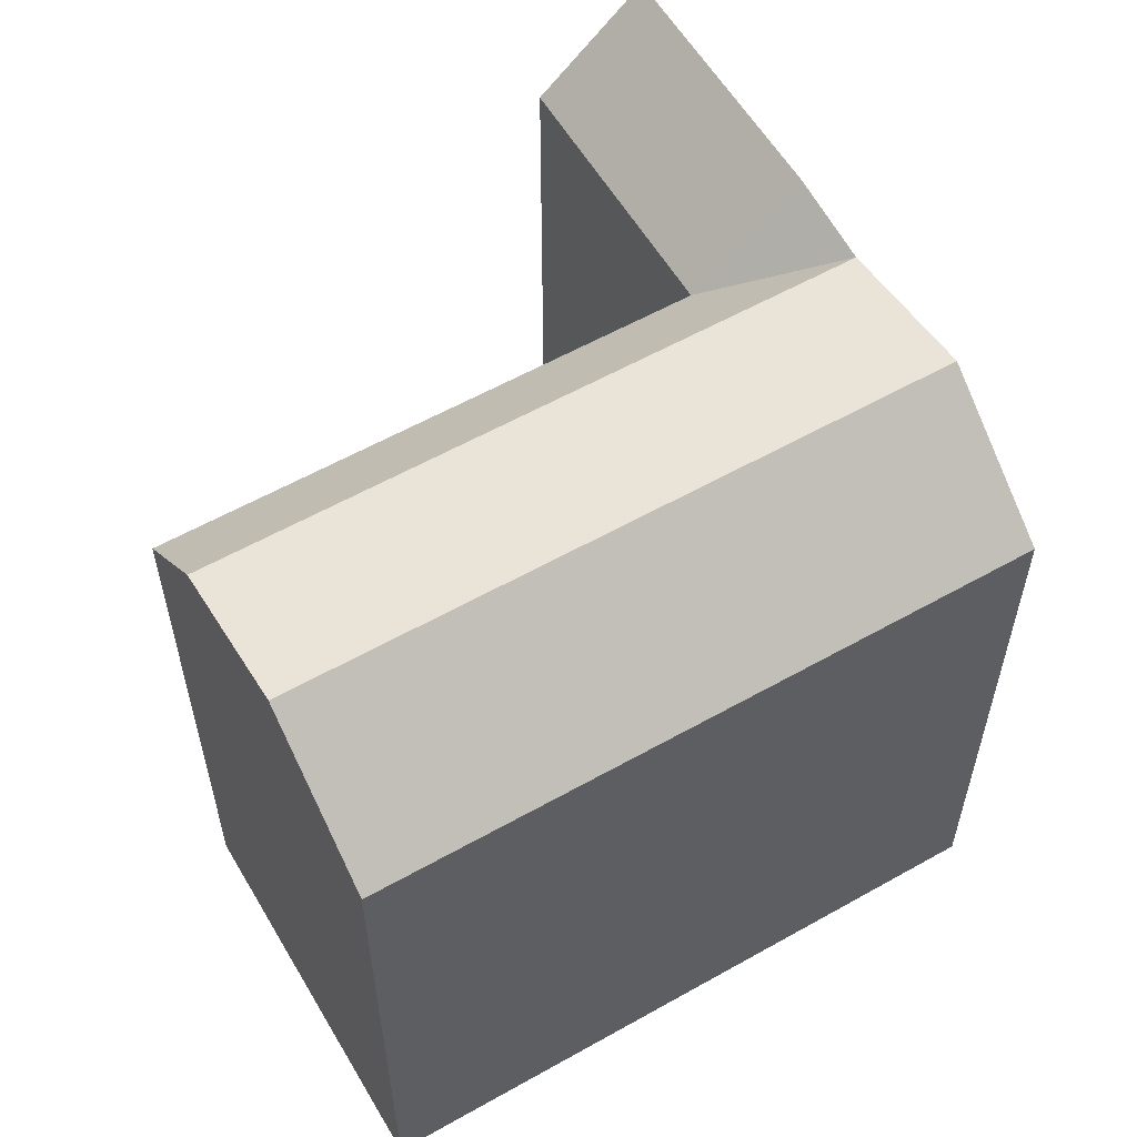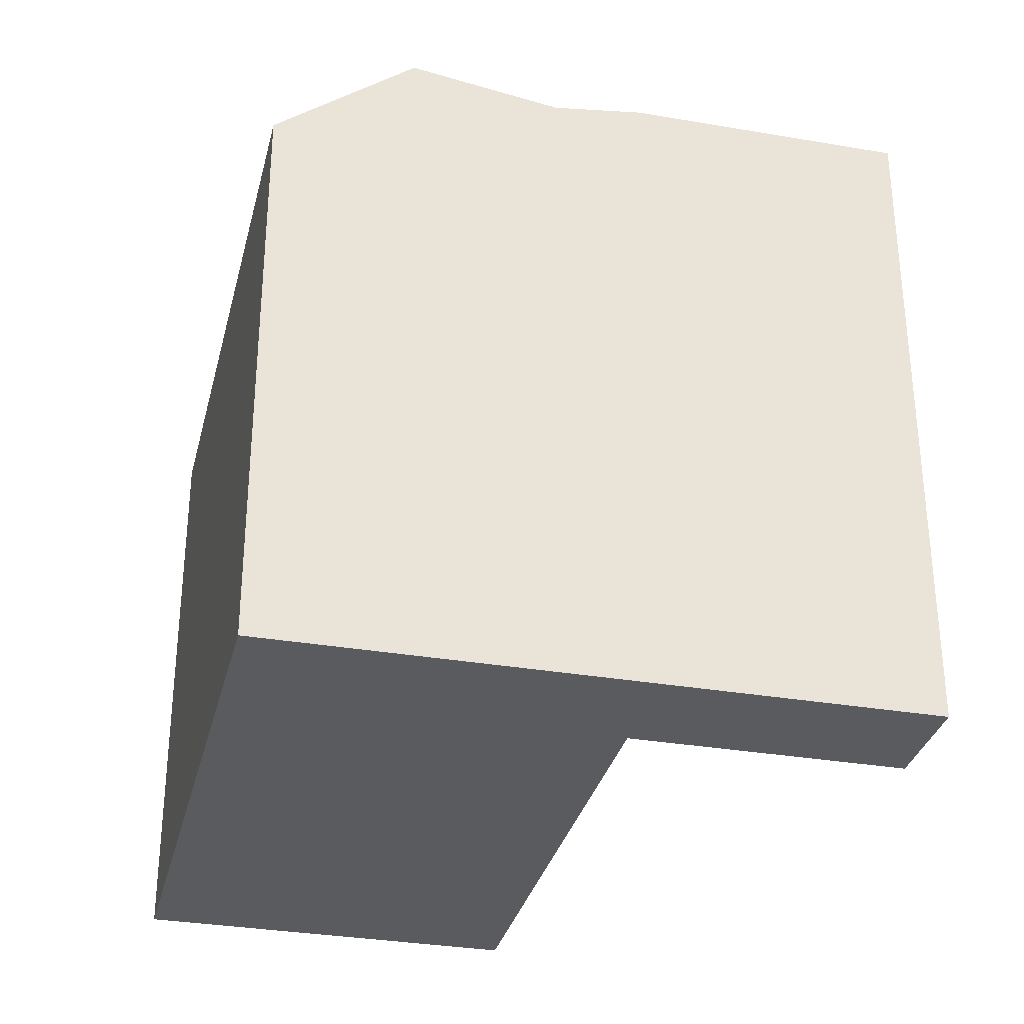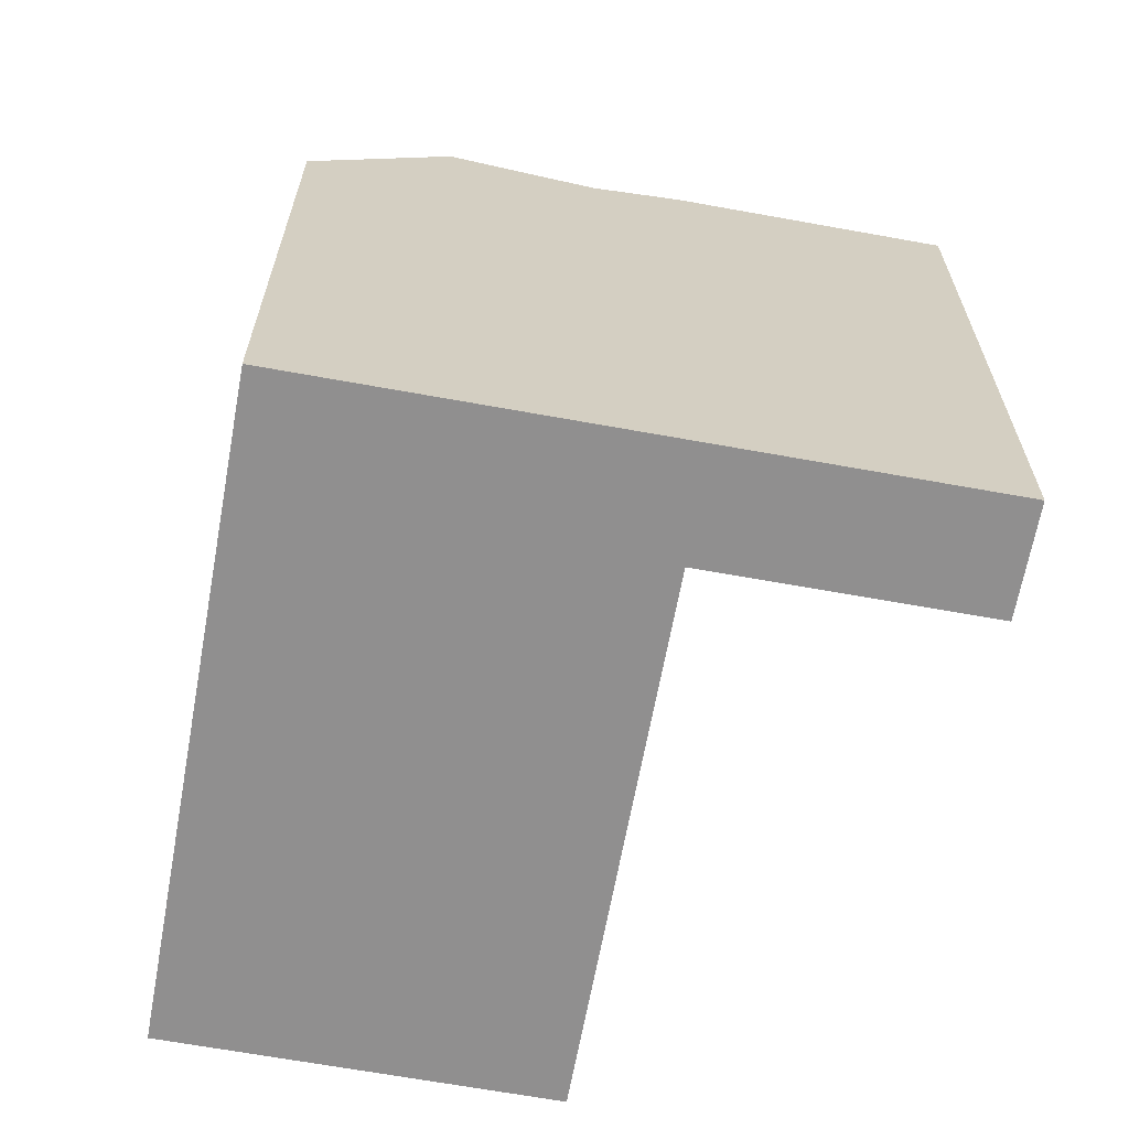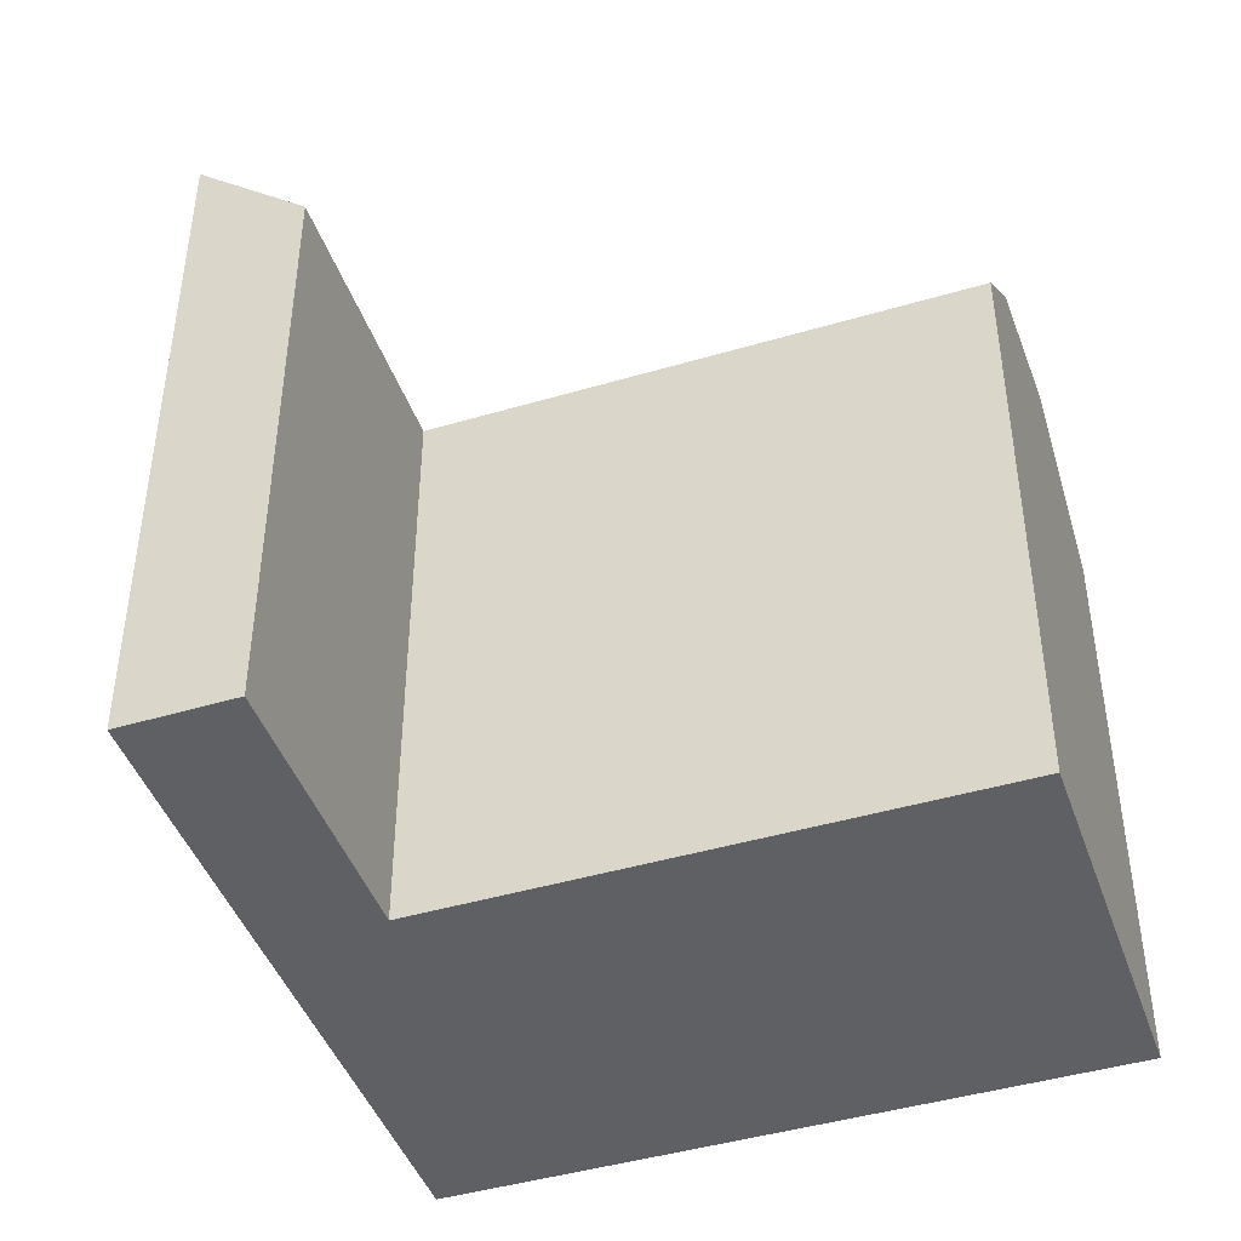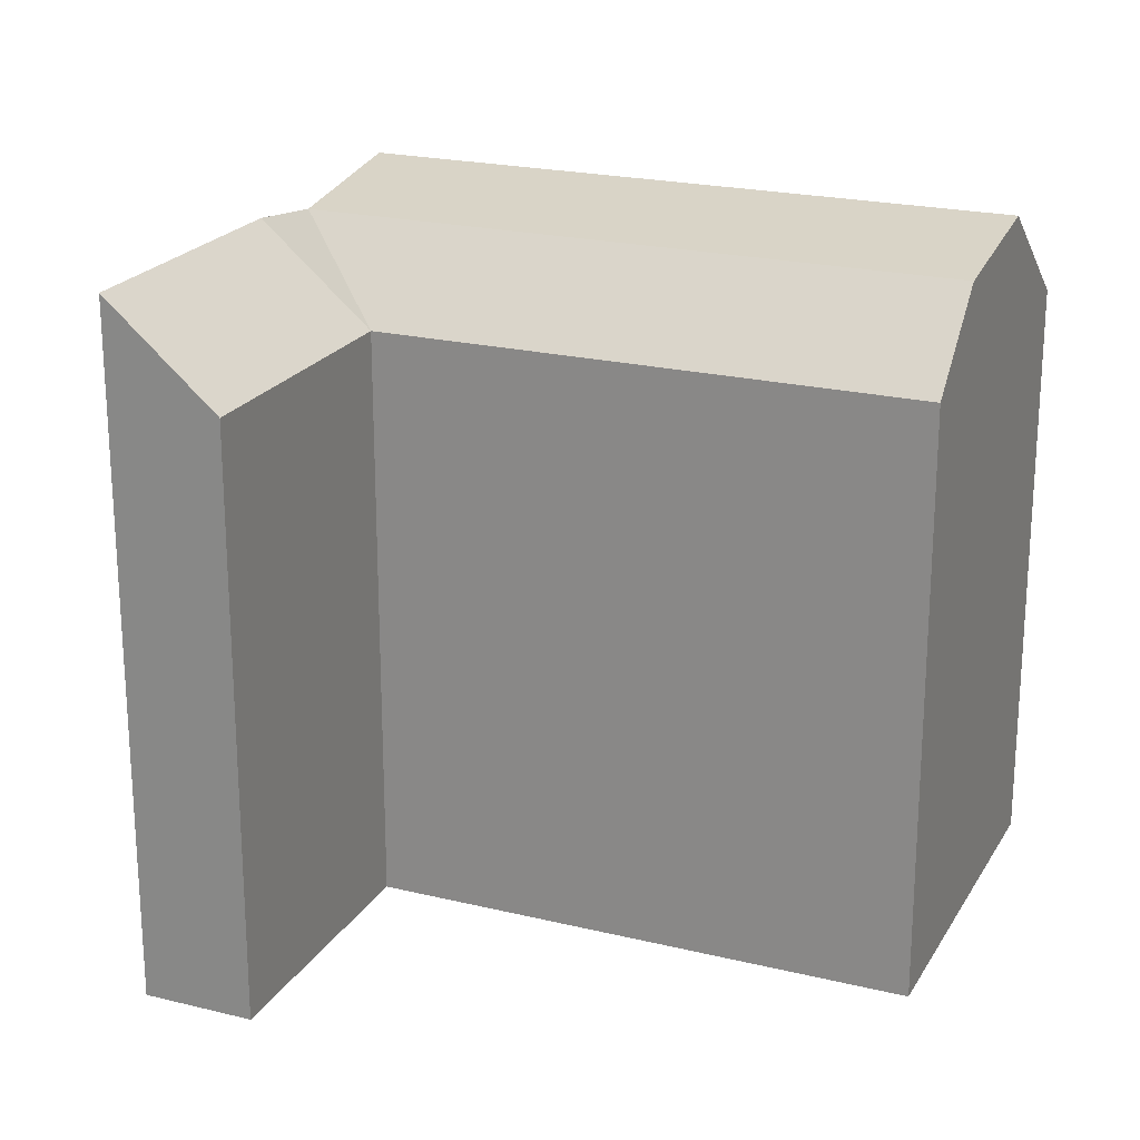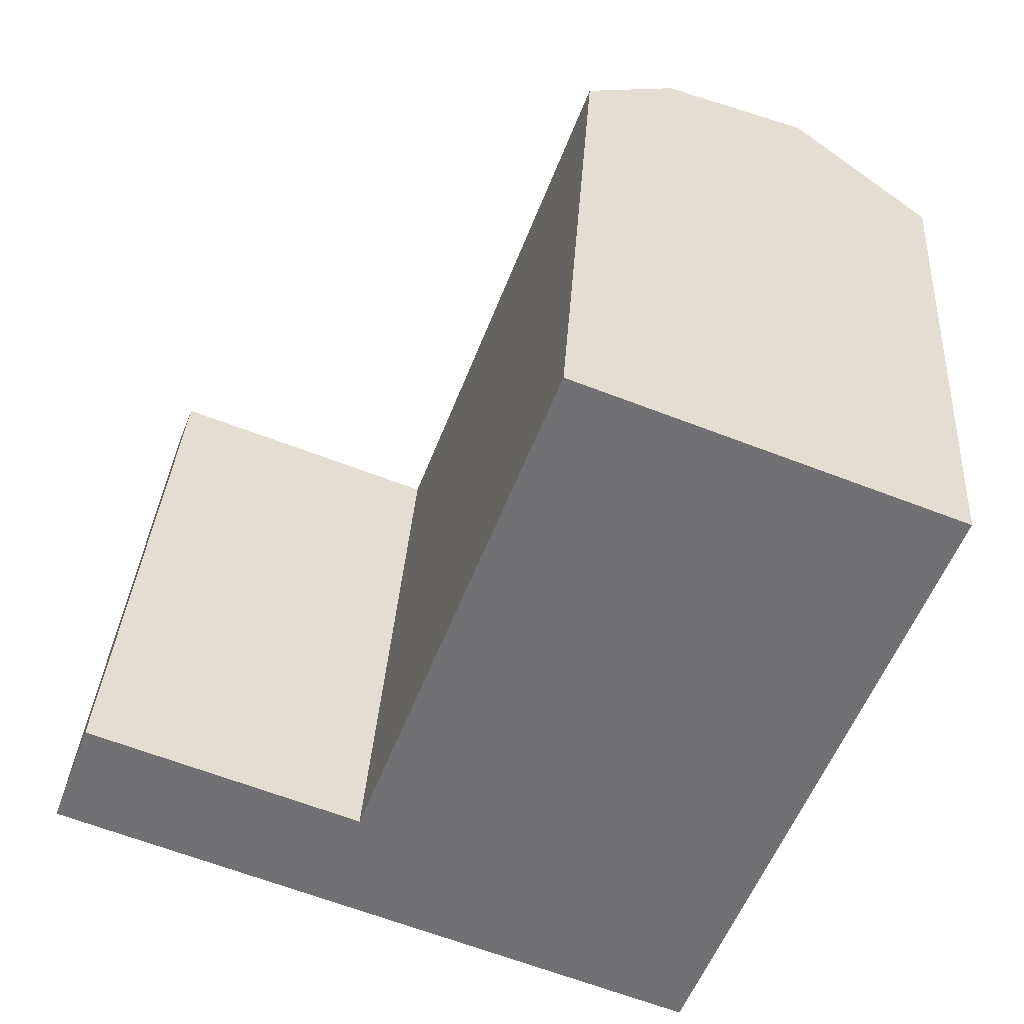
<metadata>
{"format":"obj","ext":"obj","renderer":"f3d","projection":"perspective","resolution":1024,"background":"white","views":[{"elev":58.1,"azim":80.4,"up":"+Y"},{"elev":-32.1,"azim":-172.9,"up":"+Y"},{"elev":-65.4,"azim":-169.7,"up":"+Y"},{"elev":-44.4,"azim":-50.3,"up":"+Y"},{"elev":21.7,"azim":-46.2,"up":"+Y"},{"elev":34.2,"azim":3.7,"up":"+Z"}]}
</metadata>
<code>
v  0 0 0
v  8.151 -1.122e-17 0.1832
v  1.061 -1.748e-16 2.855
v  7.077 1.633e-16 -2.667
v  15.73 -8.094e-16 13.22
v  13.4 -8.636e-16 14.1
v  19.59 -7.197e-16 11.75
v  9.409 2.171e-16 -3.546
v  13.27 3.063e-16 -5.002
v  23.18 -6.361e-16 10.39
v  17.95 2.148e-16 -3.508
v  16.87 3.893e-16 -6.358
v  8.152 15.91 0.1827
v  10.48 18.2 -0.6962
v  9.409 18.2 -3.546
v  15.73 18.2 13.22
v  13.4 15.91 14.1
v  14.35 18.83 -2.152
v  13.27 18.83 -5.002
v  19.59 18.83 11.75
v  17.95 15.91 -3.509
v  16.87 15.91 -6.359
v  23.18 15.91 10.39
v  7.077 18.53 -2.668
v  0.0003948 18.53 -0.0005868
v  1.062 15.91 2.855
g defaultobject
f 1 2 3
f 2 1 4
f 2 5 6
f 5 2 7
f 7 2 4
f 7 4 8
f 7 8 9
f 7 9 10
f 10 9 11
f 11 9 12
f 13 14 15
f 14 13 16
f 16 13 17
f 15 18 19
f 18 15 20
f 20 15 14
f 20 14 16
f 19 21 22
f 21 19 23
f 23 19 18
f 23 18 20
f 15 24 13
f 13 25 26
f 25 13 24
f 22 15 19
f 15 25 24
f 25 15 1
f 1 15 22
f 1 22 4
f 4 22 8
f 8 22 12
f 8 12 9
f 16 23 20
f 23 16 17
f 23 17 10
f 10 17 7
f 7 17 5
f 5 17 6
f 22 11 12
f 11 22 10
f 10 22 21
f 10 21 23
f 17 2 6
f 2 17 13
f 2 26 3
f 26 2 13
f 26 1 3
f 1 26 25

</code>
